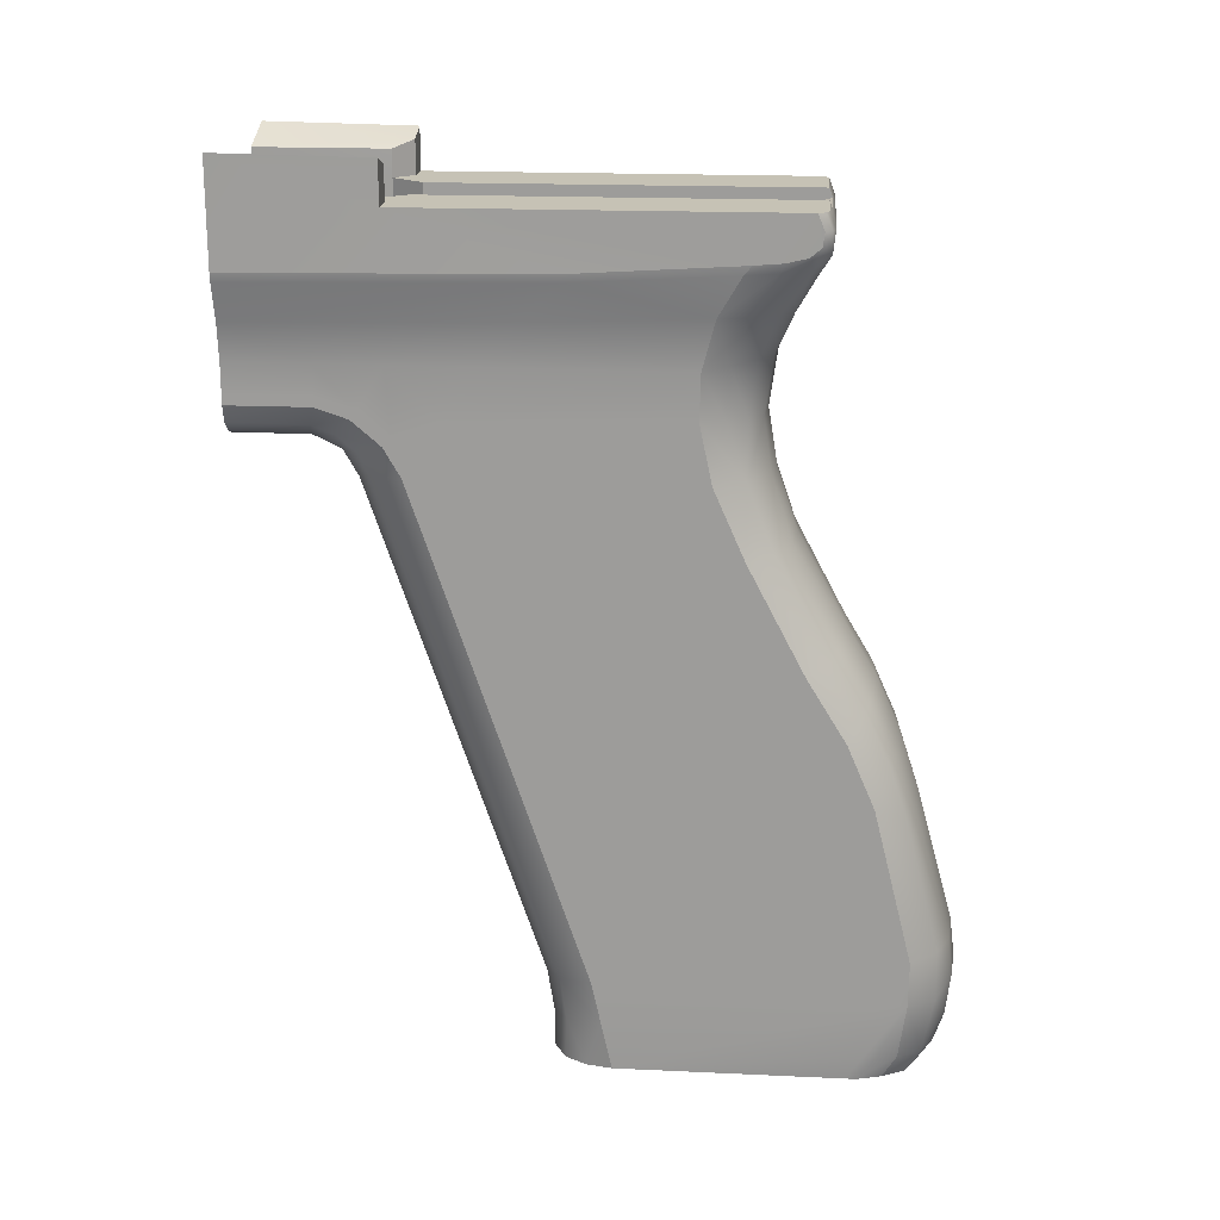
<metadata>
{"format":"obj","ext":"obj","renderer":"f3d","projection":"perspective","resolution":1024,"background":"white","views":[{"elev":18.9,"azim":95.0,"up":"+Z"}]}
</metadata>
<code>
g pistolgrip_toz-106_toz_000_002_LOD0
v -0.009761 0.002744 -0.09154
v -0.01091 0.005284 -0.09711
v -0.01186 0.007222 -0.09069
v -0.01159 0.008575 -0.09711
v -0.009863 0.001913 -0.08582
v -0.006207 -6.567e-05 -0.0865
v -0.009862 -0.01989 -0.02162
v -0.006207 -0.02177 -0.02266
v -0.006207 0.0008222 -0.09193
v -0.009175 0.002489 -0.09711
v -0.006207 0.0009259 -0.09711
v -0.01186 0.005987 -0.08513
v -0.01186 -0.01573 -0.02125
v -0.00994 -0.02119 -0.01881
v -0.01186 -0.01787 -0.01756
v 0 0.0009258 -0.09711
v 0 0.0008222 -0.09193
v 0 -6.561e-05 -0.0865
v 0 -0.02177 -0.02266
v -0.006902 -0.02354 -0.01914
v 0 -0.02353 -0.01915
v -0.007985 -0.02685 -0.01717
v -0.01012 -0.02334 -0.01677
v 0 -0.02685 -0.01717
v -0.007984 -0.03631 -0.01717
v 0 -0.03631 -0.01714
v -0.01186 -0.02157 -0.01439
v -0.009773 -0.03631 -0.01649
v -0.01018 -0.02655 -0.01553
v -0.01186 -0.0258 -0.01302
v -0.01121 -0.03631 -0.01513
v -0.01186 -0.03631 -0.01301
v 0.006902 -0.02354 -0.01914
v 0.006207 -0.02177 -0.02266
v 0.007984 -0.03631 -0.01717
v 0.007985 -0.02685 -0.01717
v 0.01012 -0.02334 -0.01677
v 0.009773 -0.03631 -0.01649
v 0.01018 -0.02655 -0.01553
v 0.01121 -0.03631 -0.01513
v 0.01186 -0.0258 -0.01302
v 0.01186 -0.03631 -0.01301
v 0.01186 -0.02157 -0.01439
v 0.01186 -0.01787 -0.01756
v 0.00994 -0.02119 -0.01881
v 0.009862 -0.01989 -0.02162
v 0.006207 -6.567e-05 -0.0865
v 0.009863 0.001913 -0.08582
v 0.009761 0.002744 -0.09154
v 0.006207 0.0008222 -0.09193
v 0.009175 0.002489 -0.09711
v 0.006207 0.0009259 -0.09711
v 0.01186 0.005987 -0.08513
v 0.01186 -0.01573 -0.02125
v 0.01186 0.007222 -0.09069
v 0.01091 0.005284 -0.09711
v 0.01159 0.008575 -0.09711
v -0.01159 0.03896 -0.0971
v -0.01059 0.0421 -0.0971
v -0.01107 0.04387 -0.09397
v -0.01186 0.04125 -0.09389
v -0.01186 0.04483 -0.08652
v -0.01185 0.0395 -0.09406
v -0.01186 0.0434 -0.08668
v -0.01186 0.0449 -0.0808
v -0.01159 0.03753 -0.0971
v -0.01186 0.005987 -0.08513
v -0.01186 0.007222 -0.09069
v -0.01159 0.008575 -0.09711
v -0.01186 0.03992 -0.06076
v -0.01186 0.03641 -0.05255
v -0.01186 0.03133 -0.04427
v -0.01186 -0.008134 -0.02101
v -0.01186 -0.0143 -0.02118
v -0.01186 -0.01573 -0.02125
v -0.01186 -0.01787 -0.01756
v -0.01186 -0.01684 -0.01687
v -0.01186 -0.02082 -0.0133
v -0.01186 -0.02157 -0.01439
v -0.01186 -0.0258 -0.01302
v -0.01186 -0.02573 -0.01182
v -0.01186 -0.03631 -0.01182
v -0.01186 -0.03631 -0.01301
v -0.01186 -0.02578 -0.007925
v -0.01186 -0.03631 -0.007908
v -0.01251 -0.03631 -0.003163
v -0.01186 -0.01734 -0.007942
v -0.0124 -0.001806 -0.002648
v -0.01186 -0.007188 -0.007964
v -0.01186 0.01861 -0.008068
v -0.01234 0.02027 -0.001837
v -0.01369 0.0232 0.003274
v -0.01385 0.00306 0.00215
v -0.014 0.003013 0.003167
v -0.01401 -0.03631 0.001602
v -0.01417 -0.03631 0.002747
v -0.01385 0.02417 0.004427
v -0.01186 -0.0108 -0.01483
v -0.01186 0.01846 -0.01386
v -0.01186 0.02008 -0.02143
v -0.01186 0.02409 -0.03047
v 0.01107 0.04387 -0.09397
v 0.01059 0.0421 -0.0971
v 0.01159 0.03896 -0.0971
v 0.01186 0.04125 -0.09389
v 0.01186 0.04483 -0.08652
v 0.01185 0.03949 -0.09407
v 0.01186 0.04339 -0.08668
v 0.01186 0.0449 -0.0808
v 0.01186 0.005987 -0.08513
v 0.01186 0.007222 -0.09069
v 0.01159 0.008575 -0.09711
v 0.01159 0.03753 -0.0971
v 0.01186 0.03992 -0.06076
v 0.01186 0.03641 -0.05255
v 0.01186 0.03133 -0.04427
v 0.01186 -0.008134 -0.02101
v 0.01186 -0.0143 -0.02118
v 0.01186 -0.01573 -0.02125
v 0.01186 -0.01787 -0.01756
v 0.01186 -0.01684 -0.01687
v 0.01186 -0.02082 -0.0133
v 0.01186 -0.02157 -0.01439
v 0.01186 -0.0258 -0.01302
v 0.01186 -0.02573 -0.01182
v 0.01186 -0.03631 -0.01182
v 0.01186 -0.03631 -0.01301
v 0.01186 -0.02578 -0.007925
v 0.01186 -0.03631 -0.007908
v 0.01251 -0.03631 -0.003163
v 0.01186 -0.01734 -0.007942
v 0.0124 -0.001806 -0.002648
v 0.01186 -0.007188 -0.007964
v 0.01186 0.01861 -0.008068
v 0.01234 0.02027 -0.001837
v 0.01385 0.00306 0.00215
v 0.01369 0.0232 0.003274
v 0.014 0.003013 0.003167
v 0.01401 -0.03631 0.001602
v 0.01417 -0.03631 0.002747
v 0.01385 0.02417 0.004427
v 0.01186 -0.0108 -0.01483
v 0.01186 0.01846 -0.01386
v 0.01186 0.02008 -0.02143
v 0.01186 0.02409 -0.03047
v -0.01398 -0.01691 0.01025
v -0.01399 -0.01691 0.01564
v -0.01419 -0.03631 0.01599
v -0.01417 -0.03631 0.002747
v -0.014 0.003013 0.003167
v -0.01385 0.02417 0.004427
v -0.0138 0.03115 0.01025
v -0.01382 0.02771 0.004703
v -0.0138 0.03036 0.005327
v -0.01379 0.03172 0.006447
v -0.01379 0.03197 0.008209
v -0.0138 0.03036 0.005327
v -0.01337 0.03078 0.004284
v -0.01276 0.03289 0.005565
v -0.01379 0.03172 0.006447
v -0.01379 0.03197 0.008209
v -0.01323 0.03281 0.00823
v -0.01226 0.03319 0.00823
v -0.01226 0.03242 0.01025
v -0.01323 0.03204 0.01025
v -0.0138 0.03115 0.01025
v 3.815e-08 0.03318 0.008241
v 3.815e-08 0.03289 0.005565
v 3.815e-08 0.0312 0.00248
v -0.01042 0.03119 0.00248
v 3.815e-08 0.02937 -0.001825
v -0.008367 0.02891 -0.001825
v 3.815e-08 0.02709 -0.007294
v -0.006259 0.02664 -0.007294
v 3.815e-08 0.02605 -0.01465
v -0.005078 0.02563 -0.01465
v -0.007453 0.02395 -0.01434
v -0.008488 0.02469 -0.00727
v 3.815e-08 0.02726 -0.02204
v -0.0054 0.02682 -0.02204
v 3.815e-08 0.0299 -0.02992
v -0.005889 0.02945 -0.02992
v -0.009323 0.02728 -0.0301
v -0.009022 0.02391 -0.02155
v -0.01186 0.02409 -0.03047
v -0.01186 0.02008 -0.02143
v -0.009213 0.03457 -0.04282
v -0.01186 0.03133 -0.04427
v -0.01186 0.03641 -0.05255
v -0.009231 0.03852 -0.0494
v -0.009904 0.02145 -0.01405
v -0.00925 0.04183 -0.05663
v -0.01186 0.03992 -0.06076
v -0.009245 0.04377 -0.06273
v -0.005889 0.03577 -0.04182
v -0.009258 0.04828 -0.08045
v -0.005889 0.04985 -0.08006
v -0.005889 0.04523 -0.06316
v -0.01186 0.0449 -0.0808
v -0.005889 0.0394 -0.04796
v -0.005889 0.04261 -0.05514
v 3.815e-08 0.04306 -0.05514
v 3.815e-08 0.03985 -0.04796
v 3.815e-08 0.03622 -0.04182
v 3.815e-08 0.05031 -0.08006
v 3.815e-08 0.05096 -0.08524
v -0.005889 0.05037 -0.08524
v -0.009256 0.04829 -0.08702
v -0.005889 0.04976 -0.09038
v -0.009232 0.04685 -0.09409
v 3.815e-08 0.05035 -0.09038
v -0.005889 0.04845 -0.09427
v -0.008948 0.04503 -0.0971
v -0.005889 0.04652 -0.0971
v 3.815e-08 0.04904 -0.09427
v 3.815e-08 0.04711 -0.0971
v -0.01186 0.04483 -0.08652
v -0.01107 0.04387 -0.09397
v -0.01059 0.0421 -0.0971
v 0.005889 0.04845 -0.09427
v 0.005889 0.04976 -0.09038
v 0.005889 0.05037 -0.08524
v 0.009256 0.04829 -0.08702
v 0.009258 0.04828 -0.08045
v 0.009232 0.04685 -0.09409
v 0.008948 0.04503 -0.0971
v 0.005889 0.04652 -0.0971
v 0.005889 0.04985 -0.08006
v 0.009245 0.04377 -0.06273
v 0.005889 0.04523 -0.06316
v 0.01186 0.03992 -0.06076
v 0.00925 0.04183 -0.05663
v 0.01186 0.03641 -0.05255
v 0.009231 0.03852 -0.0494
v 0.009213 0.03457 -0.04282
v 0.01186 0.03133 -0.04427
v 0.01186 0.02409 -0.03047
v 0.009323 0.02728 -0.0301
v 0.009022 0.02391 -0.02155
v 0.01186 0.02008 -0.02143
v 0.0054 0.02682 -0.02204
v 0.005889 0.02945 -0.02992
v 0.005889 0.03577 -0.04182
v 0.005889 0.0394 -0.04796
v 0.005889 0.04261 -0.05514
v 0.005078 0.02563 -0.01465
v 0.006259 0.02664 -0.007294
v 0.007453 0.02395 -0.01434
v 0.009904 0.02145 -0.01405
v 0.008488 0.02469 -0.00727
v 0.008367 0.02891 -0.001825
v 3.815e-08 0.04568 -0.06316
v 0.01042 0.03119 0.00248
v 0.01276 0.03289 0.005565
v 0.01226 0.03319 0.00823
v 0.01323 0.03281 0.00823
v 0.01226 0.03242 0.01025
v 0.01323 0.03204 0.01025
v 0.0138 0.03115 0.01025
v 0.01379 0.03197 0.008209
v 0.01379 0.03172 0.006447
v 0.0138 0.03036 0.005327
v 0.01337 0.03078 0.004284
v 0.004684 0.03285 0.009118
v 0.004681 0.03242 0.01025
v 0.0136 0.02717 0.00354
v 0.01382 0.02771 0.004703
v 0.01369 0.0232 0.003274
v 0.01385 0.02417 0.004427
v 0.01234 0.02027 -0.001837
v 0.01183 0.02402 -0.001835
v 0.01045 0.02176 -0.007597
v 0.01186 0.01861 -0.008068
v 0.01186 0.01846 -0.01386
v 0.01022 0.02699 -0.001828
v -0.01369 0.0232 0.003274
v -0.0136 0.02717 0.00354
v -0.01382 0.02771 0.004703
v -0.01385 0.02417 0.004427
v -0.01234 0.02027 -0.001837
v -0.01183 0.02402 -0.001835
v -0.01045 0.02176 -0.007597
v -0.01186 0.01861 -0.008068
v -0.01186 0.01846 -0.01386
v -0.01022 0.02699 -0.001828
v -0.01186 -0.03631 -0.007908
v -0.01251 -0.03631 -0.003163
v -0.008202 -0.03631 -0.01226
v -0.01186 -0.03631 -0.01182
v -0.01186 -0.03631 -0.01301
v -0.01121 -0.03631 -0.01513
v -0.008188 -0.03631 0.01367
v -0.01401 -0.03631 0.001602
v -0.01417 -0.03631 0.002747
v -0.01419 -0.03631 0.01599
v -0.009773 -0.03631 -0.01649
v -0.007984 -0.03631 -0.01717
v 0 -0.03631 -0.01714
v 0 -0.03631 -0.01224
v 0.008202 -0.03631 -0.01226
v 0.007984 -0.03631 -0.01717
v 0.009773 -0.03631 -0.01649
v 0.01121 -0.03631 -0.01513
v 0.01186 -0.03631 -0.01301
v 0.01186 -0.03631 -0.01182
v 0.01186 -0.03631 -0.007908
v 0.01251 -0.03631 -0.003163
v 0.008188 -0.03631 0.01367
v 0.01401 -0.03631 0.001602
v 0.01417 -0.03631 0.002747
v 0.01419 -0.03631 0.01599
v -0.01045 -0.01692 0.01455
v -0.01419 -0.03631 0.01599
v -0.01399 -0.01691 0.01564
v -0.008188 -0.03631 0.01367
v -0.008188 -0.01936 0.01365
v -0.01323 0.03204 0.01025
v -0.01226 0.03242 0.01025
v -0.004681 0.03242 0.01025
v -0.01047 -0.01691 0.01025
v -0.01398 -0.01691 0.01025
v -0.0138 0.03115 0.01025
v -0.004671 -0.0151 0.01025
v -0.0081 -0.01935 0.01025
v -0.01399 -0.01691 0.01564
v -0.01398 -0.01691 0.01025
v -0.01047 -0.01691 0.01025
v -0.01045 -0.01692 0.01455
v -0.01045 -0.01692 0.01455
v -0.01047 -0.01691 0.01025
v -0.0081 -0.01935 0.01025
v -0.008188 -0.01936 0.01365
v -0.004684 0.03285 0.009118
v -0.004681 0.03242 0.01025
v 3.815e-08 0.03285 0.009118
v -0.008188 -0.03631 0.01367
v -0.008188 -0.01936 0.01365
v -0.0081 -0.01935 0.01025
v -0.008202 -0.03631 -0.01226
v -0.008144 -0.01935 -0.007013
v -0.008202 -0.03631 -0.01226
v -0.008144 -0.01935 -0.007013
v -0.004671 -0.0151 -0.005718
v 0 -0.03631 -0.01224
v -0.004684 0.03285 0.009118
v 3.815e-08 0.03285 0.009118
v 0.004684 0.03285 0.009118
v 0.004671 -0.0151 -0.005718
v 0.008202 -0.03631 -0.01226
v 0.008144 -0.01935 -0.007013
v -0.0081 -0.01935 0.01025
v -0.004671 -0.0151 0.01025
v -0.004671 -0.0151 -0.005718
v -0.008144 -0.01935 -0.007013
v -0.004681 0.03242 0.01025
v -0.004684 0.03285 0.009118
v -0.004671 -0.0151 0.01025
v -0.004671 -0.0151 -0.005718
v -0.008948 0.04503 -0.0971
v -0.006207 0.0009259 -0.09711
v -0.005889 0.04652 -0.0971
v -0.01059 0.0421 -0.0971
v -0.01159 0.03896 -0.0971
v -0.01159 0.03753 -0.0971
v -0.00488 0.02778 -0.0971
v -0.004212 0.02528 -0.0971
v -0.004212 0.03027 -0.0971
v -0.002384 0.0321 -0.0971
v 3.815e-08 0.04711 -0.0971
v -0.002384 0.02345 -0.0971
v 0 0.0009258 -0.09711
v 3.815e-08 0.02281 -0.0971
v 3.815e-08 0.03274 -0.0971
v 0.002384 0.02345 -0.0971
v 0.006207 0.0009259 -0.09711
v 0.004212 0.02528 -0.0971
v 0.004881 0.02778 -0.0971
v 0.005889 0.04652 -0.0971
v 0.008948 0.04503 -0.0971
v 0.01059 0.0421 -0.0971
v 0.01159 0.03896 -0.0971
v 0.01159 0.03753 -0.0971
v 0.002384 0.0321 -0.0971
v 0.004212 0.03027 -0.0971
v 0.01159 0.008575 -0.09711
v 0.009175 0.002489 -0.09711
v 0.01091 0.005284 -0.09711
v -0.002384 0.03049 -0.09194
v -0.002384 0.0321 -0.0971
v -0.004212 0.03027 -0.0971
v -0.004212 0.02873 -0.09241
v -0.00488 0.02778 -0.0971
v -0.00488 0.02644 -0.09304
v -0.004212 0.02528 -0.0971
v -0.004212 0.02427 -0.09366
v -0.002384 0.02345 -0.0971
v -0.002384 0.02261 -0.0941
v 3.815e-08 0.02199 -0.09427
v 3.815e-08 0.02281 -0.0971
v 3.815e-08 0.03274 -0.0971
v 3.815e-08 0.03111 -0.09177
v 0.002384 0.02345 -0.0971
v 0.002384 0.02261 -0.0941
v 0.004212 0.02427 -0.09366
v 0.004212 0.02528 -0.0971
v 0.004881 0.02644 -0.09304
v 0.004881 0.02778 -0.0971
v 0.004212 0.02873 -0.09241
v 0.004212 0.03027 -0.0971
v 0.002384 0.03049 -0.09194
v 0.002384 0.0321 -0.0971
v 3.815e-08 0.03274 -0.0971
v 3.815e-08 0.03111 -0.09177
v -0.004212 0.02873 -0.09241
v -0.004212 0.02427 -0.09366
v -0.002384 0.02261 -0.0941
v -0.002384 0.03049 -0.09194
v -0.00488 0.02644 -0.09304
v 3.815e-08 0.02199 -0.09427
v 3.815e-08 0.03111 -0.09177
v 0.002384 0.03049 -0.09194
v 0.002384 0.02261 -0.0941
v 0.004212 0.02873 -0.09241
v 0.004212 0.02427 -0.09366
v 0.004881 0.02644 -0.09304
v -0.01091 0.005284 -0.09711
v -0.009175 0.002489 -0.09711
v -0.01159 0.008575 -0.09711
v 0.01419 -0.03631 0.01599
v 0.01399 -0.01691 0.01564
v 0.01398 -0.01691 0.01025
v 0.01417 -0.03631 0.002747
v 0.014 0.003013 0.003167
v 0.01385 0.02417 0.004427
v 0.0138 0.03115 0.01025
v 0.01382 0.02771 0.004703
v 0.0138 0.03036 0.005327
v 0.01379 0.03172 0.006447
v 0.01379 0.03197 0.008209
v 0.01186 0.0449 -0.0808
v 0.01186 0.04483 -0.08652
v 0.01107 0.04387 -0.09397
v 0.01059 0.0421 -0.0971
v 0.01399 -0.01691 0.01564
v 0.01419 -0.03631 0.01599
v 0.01045 -0.01692 0.01455
v 0.008188 -0.03631 0.01367
v 0.008188 -0.01936 0.01365
v 0.004681 0.03242 0.01025
v 0.01226 0.03242 0.01025
v 0.01323 0.03204 0.01025
v 0.01047 -0.01691 0.01025
v 0.01398 -0.01691 0.01025
v 0.0138 0.03115 0.01025
v 0.004671 -0.0151 0.01025
v 0.0081 -0.01935 0.01025
v 0.01047 -0.01691 0.01025
v 0.01398 -0.01691 0.01025
v 0.01399 -0.01691 0.01564
v 0.01045 -0.01692 0.01455
v 0.0081 -0.01935 0.01025
v 0.01047 -0.01691 0.01025
v 0.01045 -0.01692 0.01455
v 0.008188 -0.01936 0.01365
v 0.0081 -0.01935 0.01025
v 0.008188 -0.01936 0.01365
v 0.008188 -0.03631 0.01367
v 0.008202 -0.03631 -0.01226
v 0.008144 -0.01935 -0.007013
v 0.004671 -0.0151 -0.005718
v 0.004671 -0.0151 0.01025
v 0.0081 -0.01935 0.01025
v 0.008144 -0.01935 -0.007013
v 0.004671 -0.0151 0.01025
v 0.004684 0.03285 0.009118
v 0.004681 0.03242 0.01025
v 0.004671 -0.0151 -0.005718
g pistolgrip_toz-106_toz_000_002_LOD0_0
f 3 2 1
f 2 3 4
f 1 5 3
f 5 1 6
f 5 6 7
f 6 8 7
f 1 9 6
f 1 10 9
f 1 2 10
f 10 11 9
f 5 7 12
f 5 12 3
f 7 13 12
f 14 7 8
f 14 15 7
f 7 15 13
f 9 11 16
f 17 9 16
f 6 9 17
f 8 6 18
f 18 6 17
f 19 8 18
f 20 8 19
f 14 8 20
f 21 20 19
f 22 20 21
f 22 23 20
f 23 15 14
f 20 23 14
f 24 22 21
f 25 22 24
f 26 25 24
f 27 15 23
f 28 22 25
f 28 29 22
f 23 22 29
f 29 27 23
f 30 27 29
f 31 29 28
f 31 30 29
f 32 30 31
f 21 19 33
f 19 34 33
f 26 24 35
f 24 36 35
f 21 33 36
f 24 21 36
f 33 37 36
f 35 36 38
f 36 39 38
f 39 36 37
f 38 39 40
f 39 41 40
f 40 41 42
f 39 43 41
f 37 43 39
f 37 44 43
f 45 44 37
f 45 37 33
f 33 34 45
f 46 44 45
f 34 46 45
f 46 34 47
f 48 46 47
f 48 47 49
f 47 50 49
f 49 50 51
f 50 52 51
f 48 53 46
f 53 54 46
f 54 44 46
f 55 53 48
f 49 55 48
f 49 56 55
f 51 56 49
f 57 55 56
f 16 52 50
f 17 16 50
f 17 50 47
f 18 17 47
f 18 47 34
f 19 18 34
f 60 59 58
f 61 60 58
f 60 61 62
f 62 61 63
f 64 62 63
f 65 62 64
f 61 58 66
f 63 61 66
f 67 65 64
f 68 67 64
f 69 68 64
f 63 69 64
f 69 63 66
f 67 70 65
f 71 70 67
f 72 71 67
f 67 73 72
f 67 74 73
f 67 75 74
f 75 76 74
f 76 77 74
f 77 76 78
f 76 79 78
f 78 79 80
f 81 78 80
f 81 80 82
f 80 83 82
f 81 82 84
f 78 81 84
f 82 85 84
f 86 84 85
f 86 87 84
f 87 78 84
f 77 78 87
f 88 87 86
f 88 89 87
f 89 88 90
f 88 91 90
f 92 91 88
f 93 92 88
f 93 88 86
f 93 94 92
f 93 95 94
f 93 86 95
f 95 96 94
f 94 97 92
f 89 90 98
f 98 87 89
f 90 99 98
f 77 87 98
f 98 99 100
f 73 98 100
f 100 101 73
f 74 77 98
f 73 74 98
f 73 101 72
f 104 103 102
f 105 104 102
f 106 105 102
f 107 105 106
f 108 107 106
f 108 106 109
f 109 110 108
f 110 111 108
f 112 107 108
f 111 112 108
f 107 112 113
f 113 104 105
f 107 113 105
f 110 109 114
f 110 114 115
f 110 115 116
f 110 116 117
f 117 118 110
f 118 119 110
f 119 118 120
f 118 121 120
f 121 122 120
f 122 123 120
f 124 123 122
f 125 124 122
f 125 126 124
f 126 127 124
f 125 128 126
f 128 125 122
f 128 129 126
f 129 128 130
f 128 131 130
f 128 122 131
f 131 122 121
f 130 131 132
f 131 133 132
f 133 134 132
f 134 135 132
f 136 132 135
f 130 132 136
f 137 136 135
f 136 137 138
f 136 138 139
f 139 130 136
f 138 140 139
f 137 141 138
f 133 142 134
f 133 131 142
f 142 143 134
f 142 131 121
f 144 143 142
f 117 144 142
f 117 145 144
f 142 121 118
f 142 118 117
f 116 145 117
f 148 147 146
f 146 149 148
f 150 149 146
f 151 150 146
f 152 151 146
f 151 152 153
f 154 153 152
f 152 155 154
f 152 156 155
f 159 158 157
f 160 159 157
f 159 160 161
f 162 159 161
f 163 159 162
f 163 162 164
f 162 165 164
f 166 165 162
f 161 166 162
f 159 163 167
f 168 159 167
f 168 169 159
f 169 170 159
f 159 170 158
f 169 171 170
f 171 172 170
f 171 173 172
f 173 174 172
f 173 175 174
f 175 176 174
f 174 176 177
f 178 174 177
f 175 179 176
f 179 180 176
f 179 181 180
f 181 182 180
f 182 183 180
f 183 184 180
f 184 177 176
f 180 184 176
f 183 185 184
f 185 186 184
f 185 183 187
f 188 185 187
f 189 188 187
f 190 189 187
f 177 184 191
f 192 189 190
f 193 189 192
f 192 194 193
f 183 182 195
f 187 183 195
f 190 187 195
f 194 196 193
f 196 194 197
f 194 198 197
f 194 192 198
f 196 199 193
f 200 190 195
f 192 190 200
f 201 192 200
f 192 201 198
f 202 201 200
f 203 202 200
f 203 200 195
f 204 203 195
f 204 195 182
f 181 204 182
f 205 197 198
f 205 206 197
f 206 207 197
f 207 196 197
f 208 196 207
f 209 208 207
f 209 207 206
f 210 208 209
f 211 209 206
f 212 209 211
f 210 209 212
f 213 210 212
f 214 213 212
f 215 212 211
f 214 212 215
f 216 214 215
f 210 217 208
f 208 217 196
f 217 199 196
f 218 217 210
f 219 218 210
f 213 219 210
f 215 211 220
f 211 221 220
f 211 206 221
f 206 222 221
f 222 223 221
f 222 224 223
f 221 223 225
f 220 221 225
f 220 225 226
f 227 220 226
f 215 220 227
f 216 215 227
f 228 222 206
f 228 224 222
f 224 228 229
f 228 230 229
f 229 231 224
f 231 229 232
f 229 230 232
f 232 233 231
f 234 233 232
f 233 234 235
f 236 233 235
f 236 235 237
f 235 238 237
f 237 238 239
f 240 237 239
f 239 238 241
f 238 242 241
f 243 242 238
f 235 243 238
f 243 235 234
f 244 243 234
f 244 234 232
f 245 244 232
f 230 245 232
f 241 242 181
f 179 241 181
f 244 245 202
f 203 244 202
f 243 244 203
f 204 243 203
f 242 243 204
f 181 242 204
f 246 241 179
f 241 246 239
f 175 246 179
f 247 246 175
f 248 246 247
f 246 248 239
f 249 239 248
f 250 248 247
f 173 247 175
f 251 247 173
f 171 251 173
f 202 245 252
f 202 252 201
f 252 198 201
f 252 205 198
f 252 230 205
f 230 228 205
f 205 228 206
f 245 230 252
f 253 251 171
f 169 253 171
f 254 253 169
f 168 254 169
f 168 167 254
f 167 255 254
f 256 254 255
f 255 257 256
f 257 258 256
f 256 258 259
f 260 256 259
f 256 260 254
f 260 261 254
f 261 262 254
f 262 263 254
f 254 263 253
f 257 255 264
f 167 264 255
f 265 257 264
f 266 263 262
f 267 266 262
f 268 266 267
f 269 268 267
f 266 268 270
f 271 266 270
f 266 271 263
f 272 271 270
f 273 272 270
f 272 273 249
f 273 274 249
f 272 250 271
f 250 275 271
f 271 275 263
f 250 247 275
f 247 251 275
f 263 275 251
f 253 263 251
f 248 250 272
f 249 248 272
f 239 249 274
f 240 239 274
f 278 277 276
f 279 278 276
f 276 277 280
f 277 281 280
f 281 282 280
f 282 283 280
f 283 282 191
f 284 283 191
f 278 157 277
f 157 158 277
f 281 277 158
f 178 282 281
f 285 178 281
f 285 281 158
f 174 178 285
f 172 174 285
f 170 172 285
f 158 170 285
f 177 191 282
f 178 177 282
f 191 184 284
f 184 186 284
f 288 287 286
f 286 289 288
f 289 290 288
f 288 290 291
f 288 292 287
f 287 292 293
f 293 292 294
f 292 295 294
f 291 296 288
f 297 288 296
f 288 297 298
f 298 299 288
f 300 299 298
f 298 301 300
f 302 300 301
f 300 302 303
f 303 304 300
f 304 305 300
f 305 306 300
f 306 307 300
f 307 308 300
f 309 308 307
f 310 308 309
f 310 311 308
f 314 313 312
f 312 313 315
f 312 315 316
f 319 318 317
f 319 317 320
f 320 317 321
f 321 317 322
f 319 320 323
f 323 320 324
f 327 326 325
f 328 327 325
f 331 330 329
f 332 331 329
f 333 163 164
f 163 333 167
f 333 164 334
f 335 167 333
f 264 167 335
f 338 337 336
f 339 338 336
f 338 339 340
f 343 342 341
f 343 341 344
f 345 343 344
f 344 346 345
f 347 346 344
f 344 348 347
f 344 349 348
f 349 350 348
f 353 352 351
f 354 353 351
f 357 356 355
f 356 357 358
f 361 360 359
f 360 362 359
f 362 360 363
f 360 364 363
f 365 360 361
f 365 366 360
f 365 361 367
f 367 361 368
f 368 361 369
f 360 366 370
f 360 370 371
f 371 370 372
f 369 373 368
f 372 374 371
f 371 374 375
f 374 376 375
f 375 376 377
f 378 375 377
f 379 375 378
f 379 380 375
f 375 380 381
f 382 375 381
f 369 378 383
f 383 373 369
f 383 378 384
f 384 378 377
f 385 375 382
f 386 375 385
f 387 386 385
f 390 389 388
f 391 390 388
f 392 390 391
f 393 392 391
f 394 392 393
f 395 394 393
f 396 394 395
f 397 396 395
f 396 397 398
f 399 396 398
f 389 400 388
f 400 401 388
f 399 398 402
f 398 403 402
f 403 404 402
f 404 405 402
f 404 406 405
f 406 407 405
f 406 408 407
f 408 409 407
f 408 410 409
f 410 411 409
f 411 410 412
f 410 413 412
f 416 415 414
f 417 416 414
f 415 418 414
f 419 416 417
f 420 419 417
f 420 421 419
f 421 422 419
f 421 423 422
f 423 424 422
f 423 425 424
f 428 427 426
f 428 360 427
f 428 364 360
f 431 430 429
f 429 432 431
f 431 432 433
f 431 433 434
f 435 431 434
f 436 435 434
f 435 436 437
f 437 438 435
f 438 439 435
f 231 440 224
f 224 440 441
f 224 441 223
f 223 441 225
f 225 441 442
f 225 442 443
f 226 225 443
f 446 445 444
f 447 445 446
f 448 447 446
f 451 450 449
f 452 451 449
f 453 451 452
f 454 451 453
f 455 452 449
f 456 452 455
f 459 458 457
f 460 459 457
f 463 462 461
f 464 463 461
f 467 466 465
f 467 465 468
f 469 468 465
f 472 471 470
f 473 472 470
f 476 475 474
f 477 474 475

</code>
